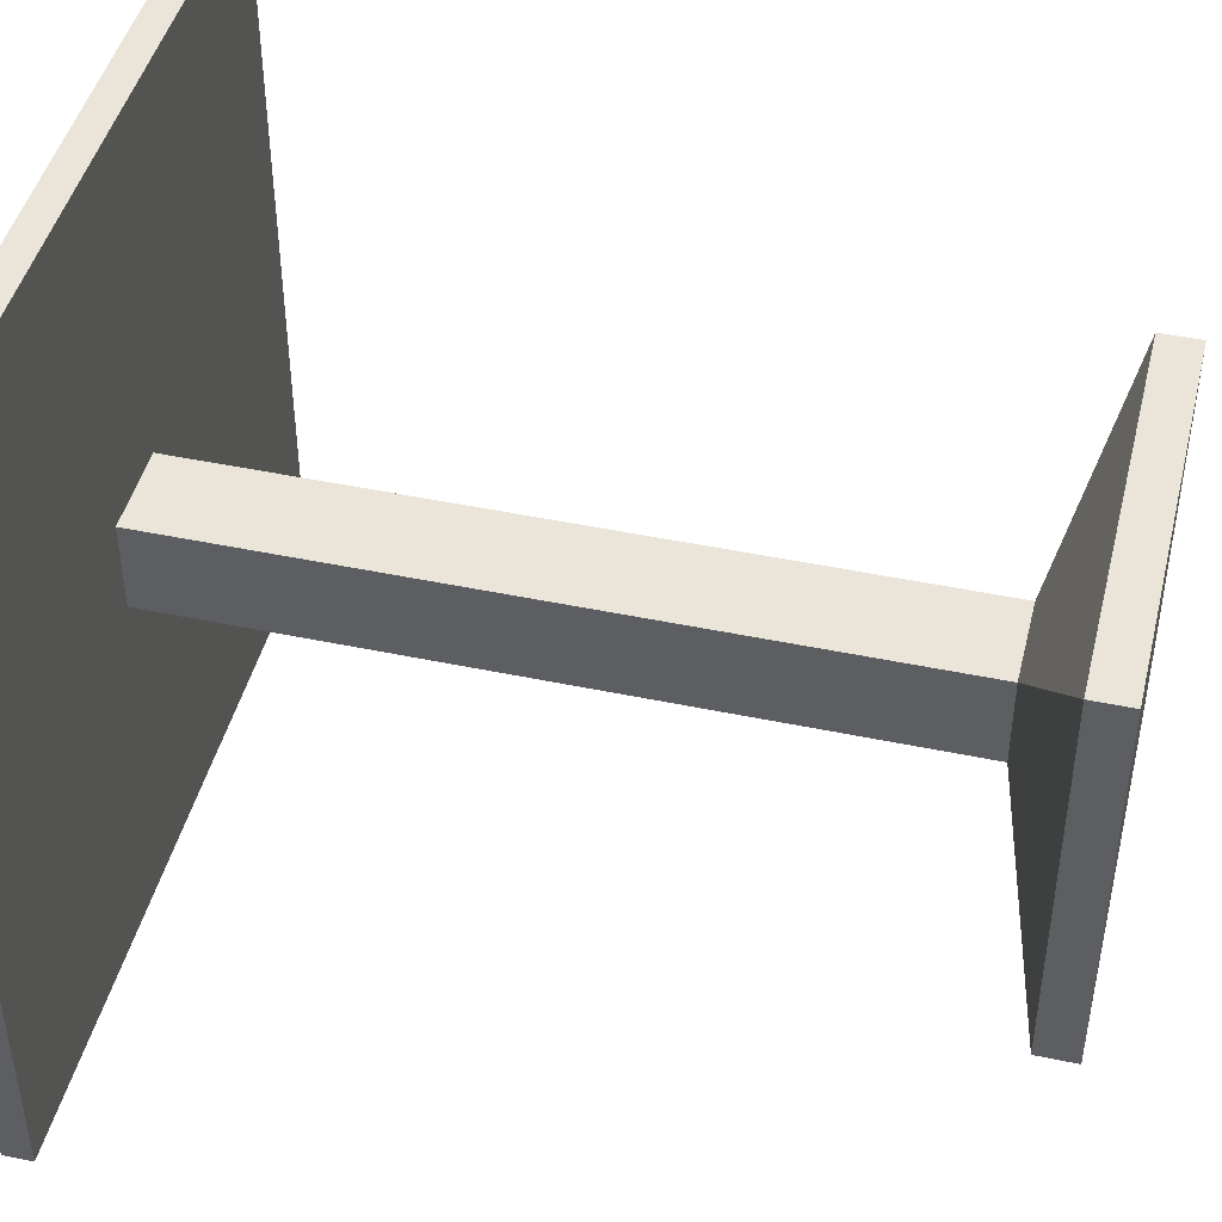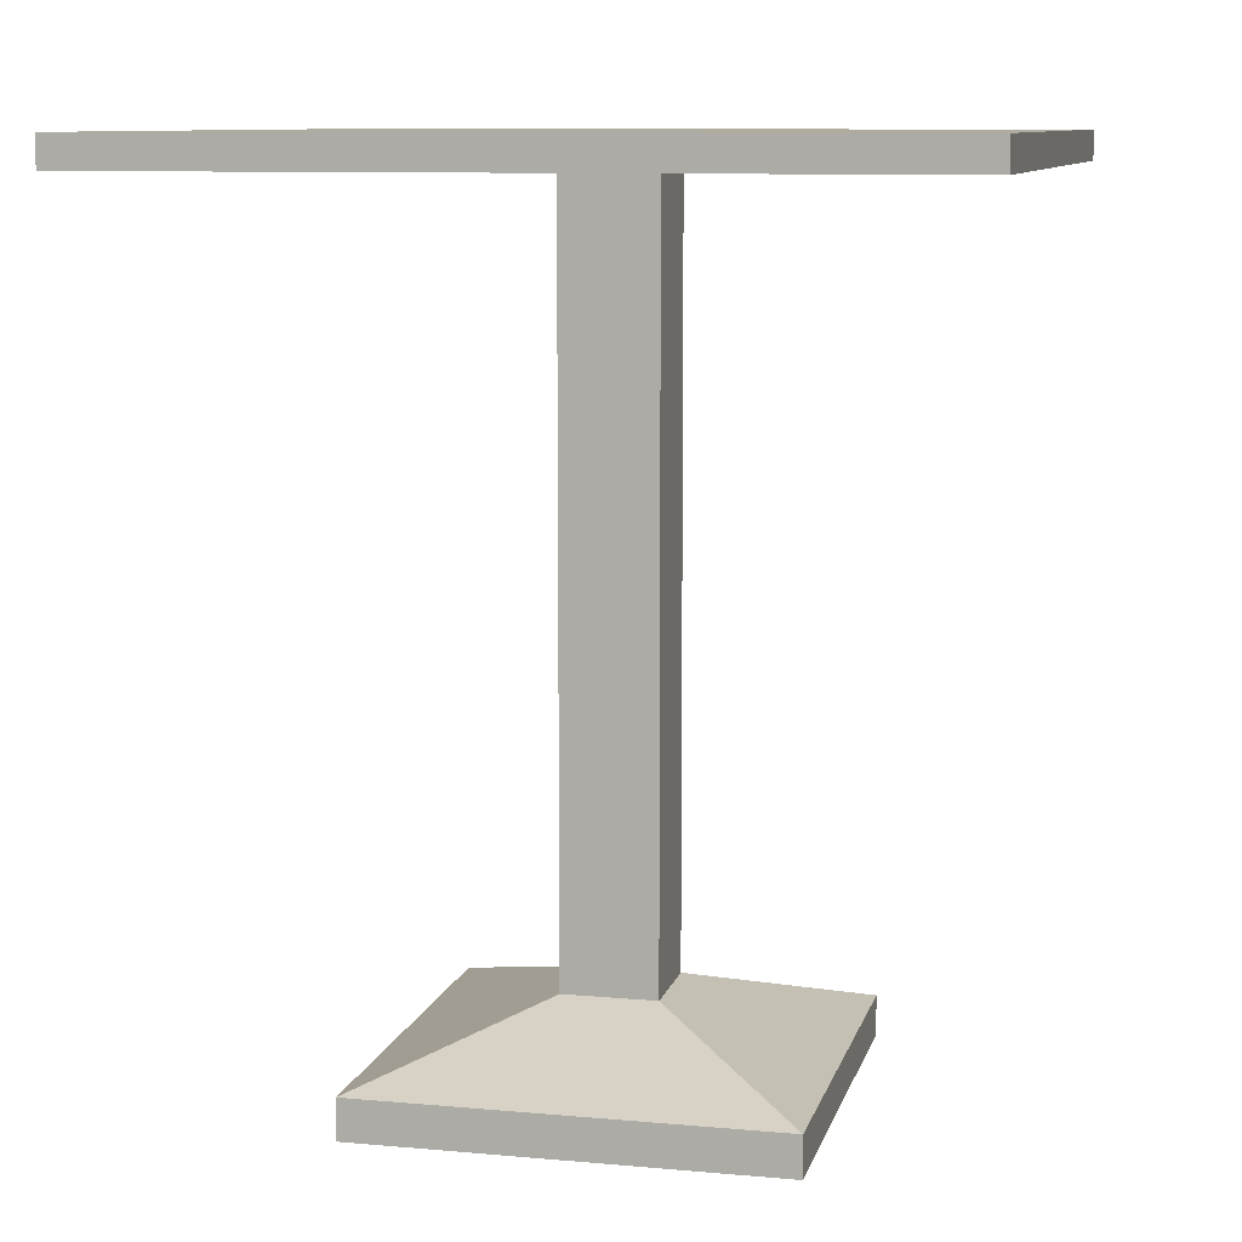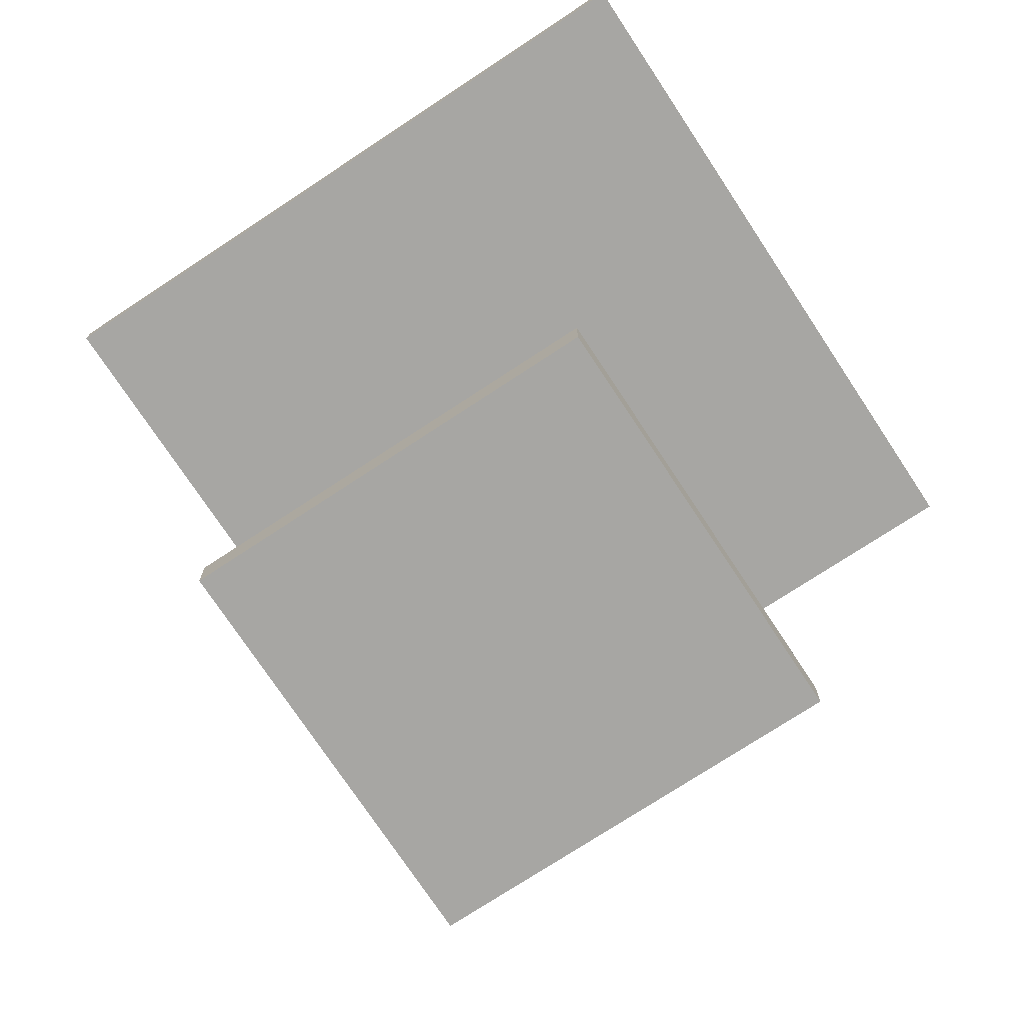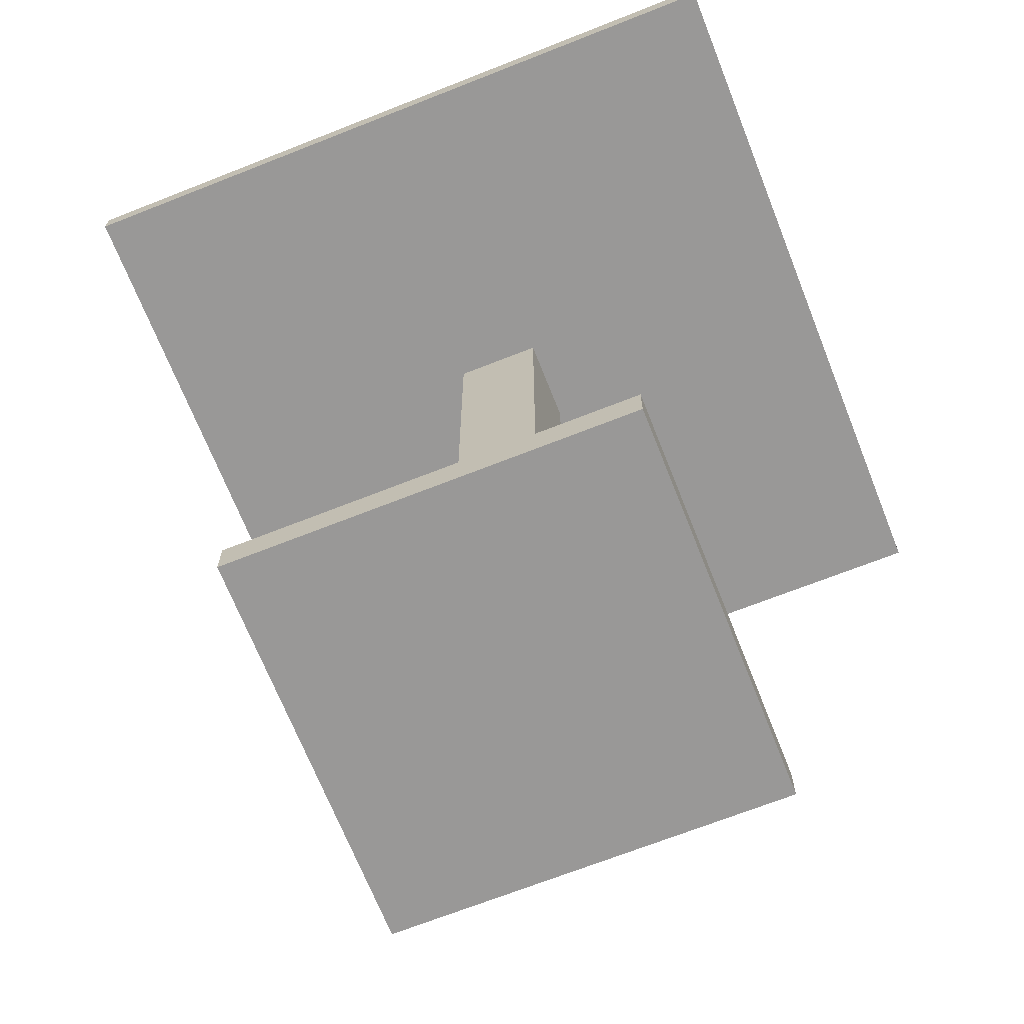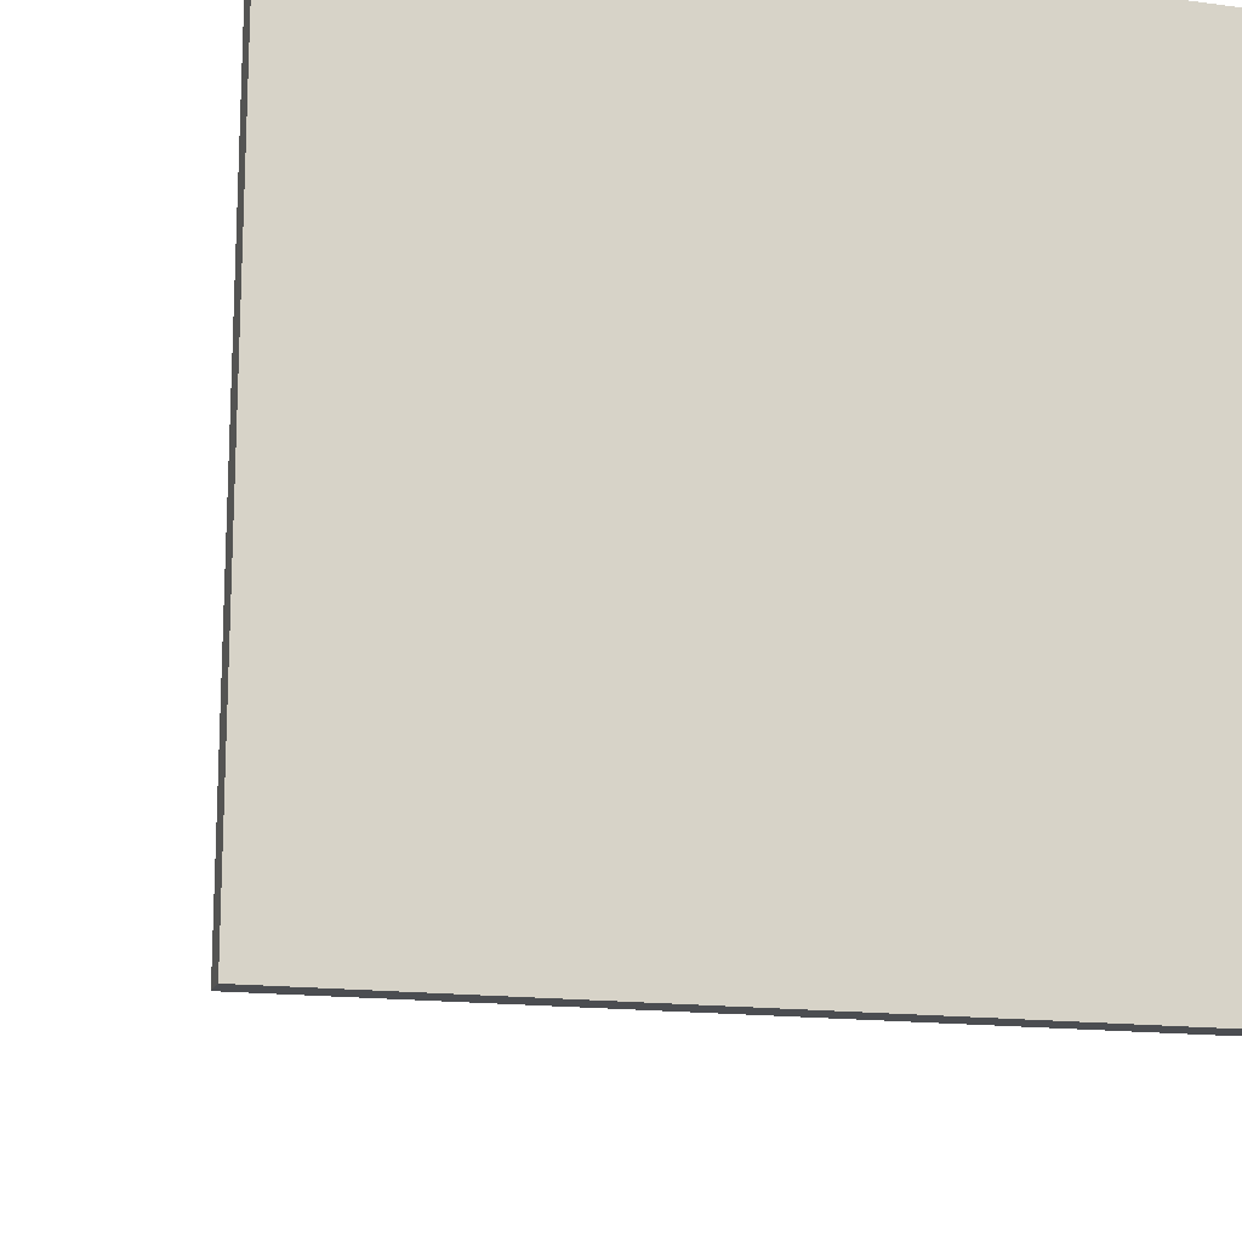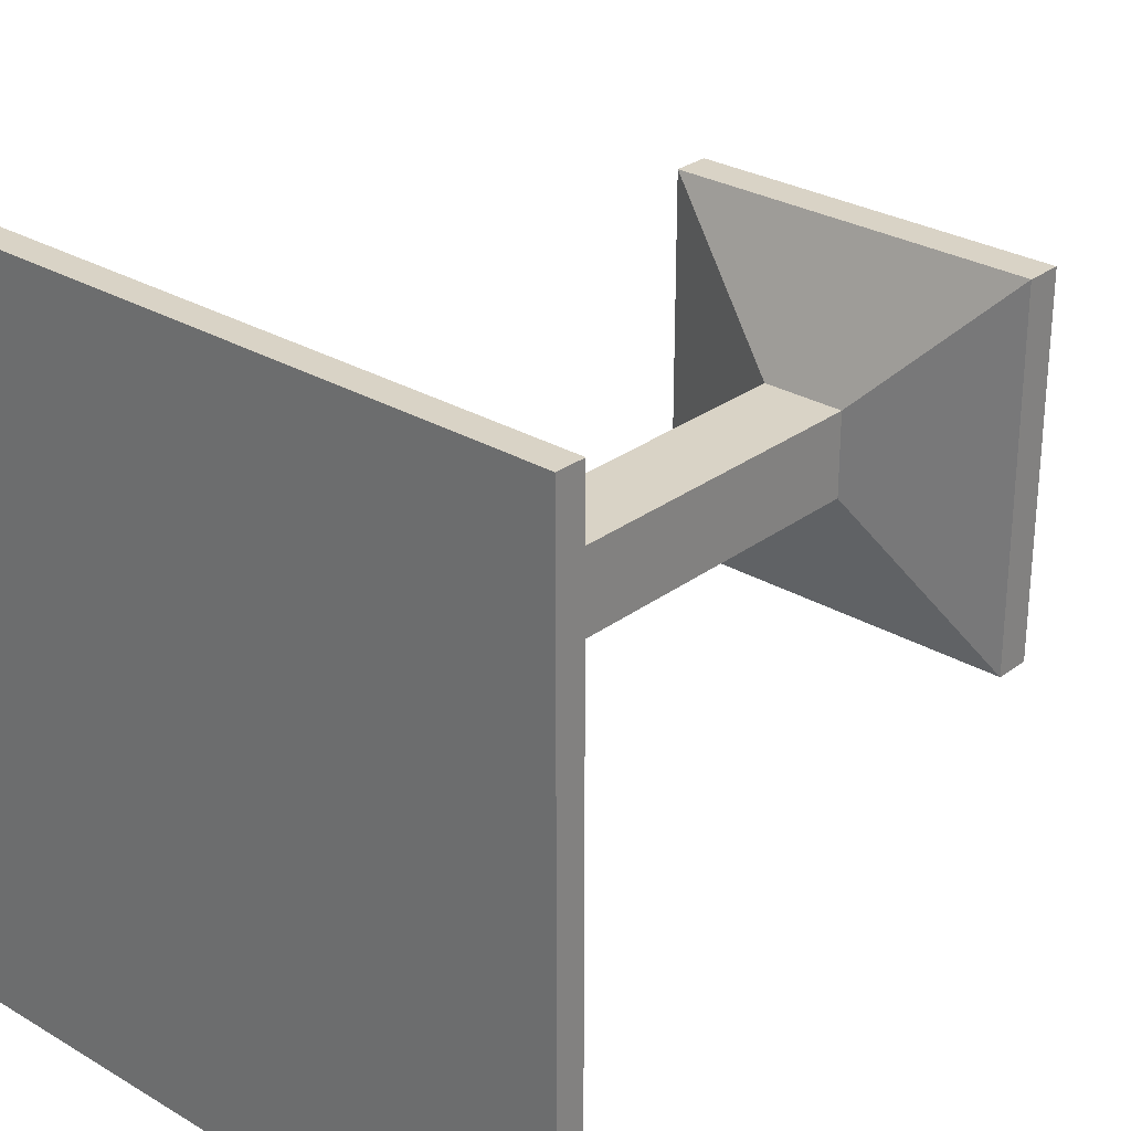
<metadata>
{"format":"obj","ext":"obj","renderer":"f3d","projection":"perspective","resolution":1024,"background":"white","views":[{"elev":45.1,"azim":-76.3,"up":"+Z"},{"elev":9.6,"azim":13.4,"up":"+Y"},{"elev":-74.1,"azim":33.4,"up":"+Y"},{"elev":-68.7,"azim":111.6,"up":"+Y"},{"elev":-15.7,"azim":164.5,"up":"+Z"},{"elev":28.3,"azim":-138.2,"up":"+Z"}]}
</metadata>
<code>
o Cube
v 8.613 0.3395 -8.613
v 1.047 -0.3395 -1.047
v 8.613 0.3395 8.613
v 1.047 -0.3395 1.047
v -8.613 0.3395 -8.613
v -1.047 -0.3395 -1.047
v -8.613 0.3395 8.613
v -1.047 -0.3395 1.047
v -8.613 -0.3395 -8.613
v -8.613 -0.3395 8.613
v 8.613 -0.3395 -8.613
v 8.613 -0.3395 8.613
v -1.047 -17.15 -1.047
v -1.047 -17.15 1.047
v 1.047 -17.15 -1.047
v 1.047 -17.15 1.047
v -4.67 -18.46 -4.67
v -4.67 -18.46 4.67
v 4.67 -18.46 -4.67
v 4.67 -18.46 4.67
v -4.67 -19.37 -4.67
v -4.67 -19.37 4.67
v 4.67 -19.37 -4.67
v 4.67 -19.37 4.67
f 1 5 7 3
f 12 3 7 10
f 10 7 5 9
f 2 4 16 15
f 11 1 3 12
f 9 5 1 11
f 6 8 10 9
f 2 6 9 11
f 8 4 12 10
f 4 2 11 12
f 13 15 19 17
f 6 2 15 13
f 4 8 14 16
f 8 6 13 14
f 20 18 22 24
f 16 14 18 20
f 14 13 17 18
f 15 16 20 19
f 21 23 24 22
f 18 17 21 22
f 19 20 24 23
f 17 19 23 21

</code>
